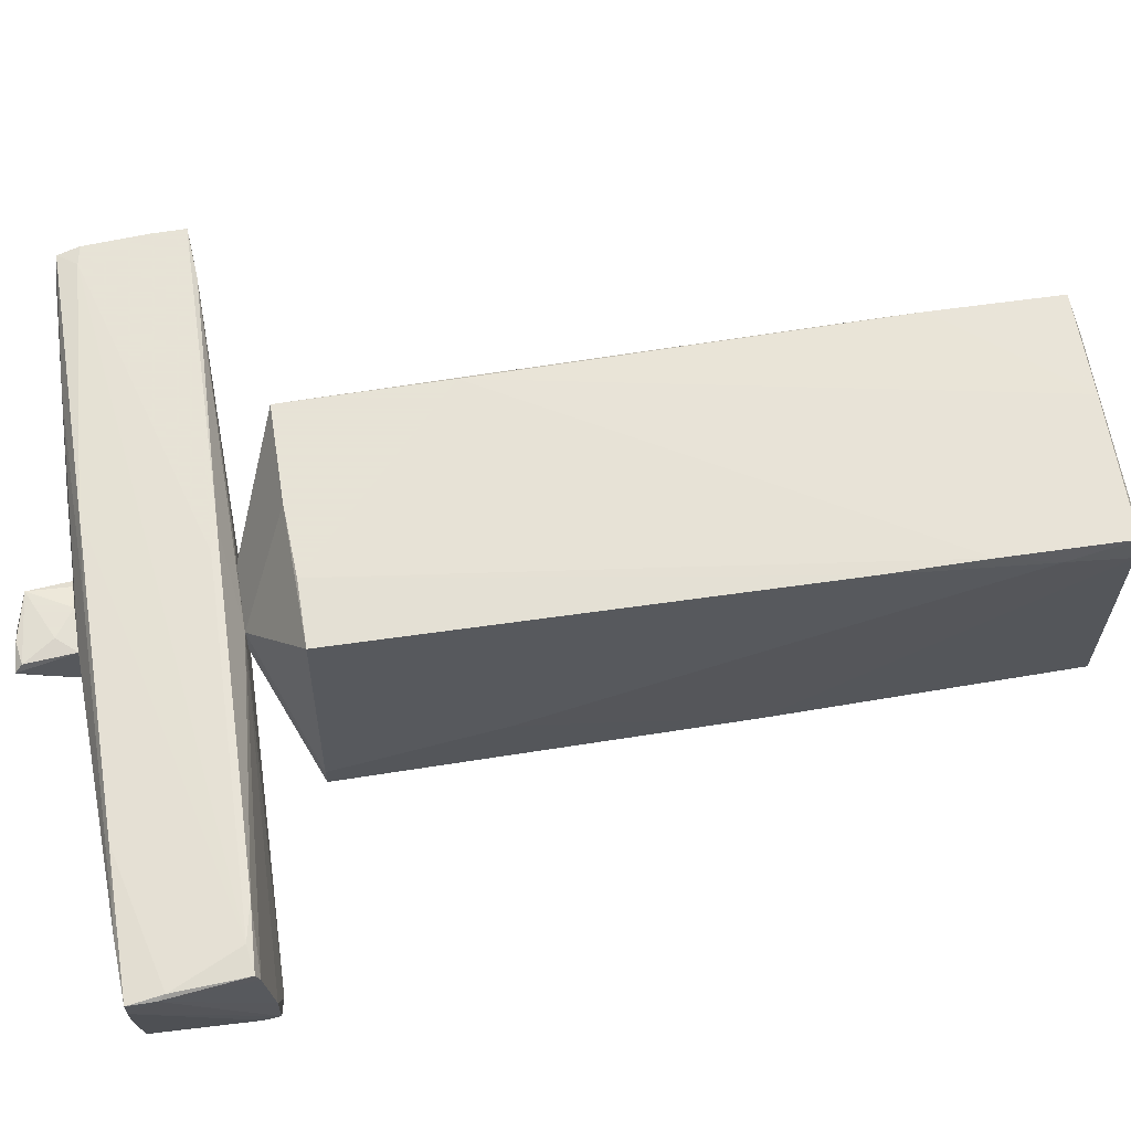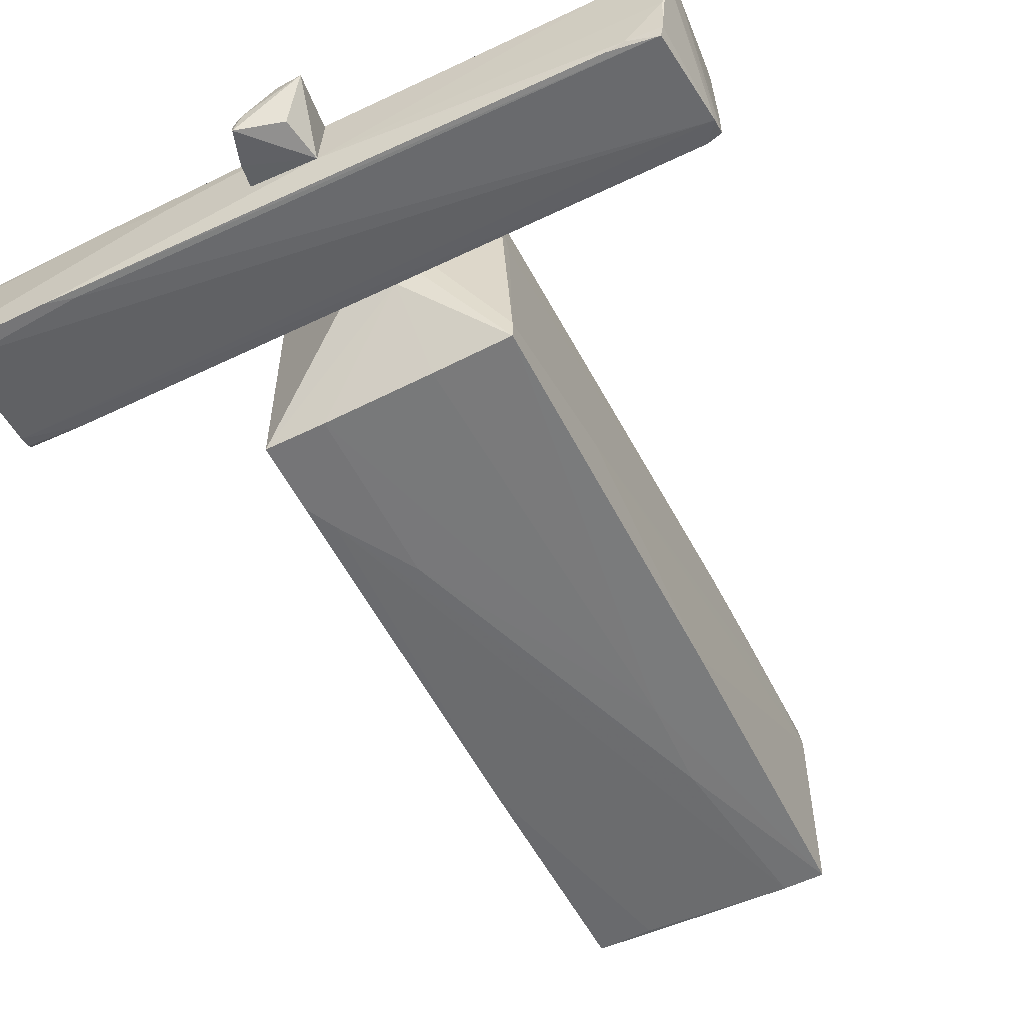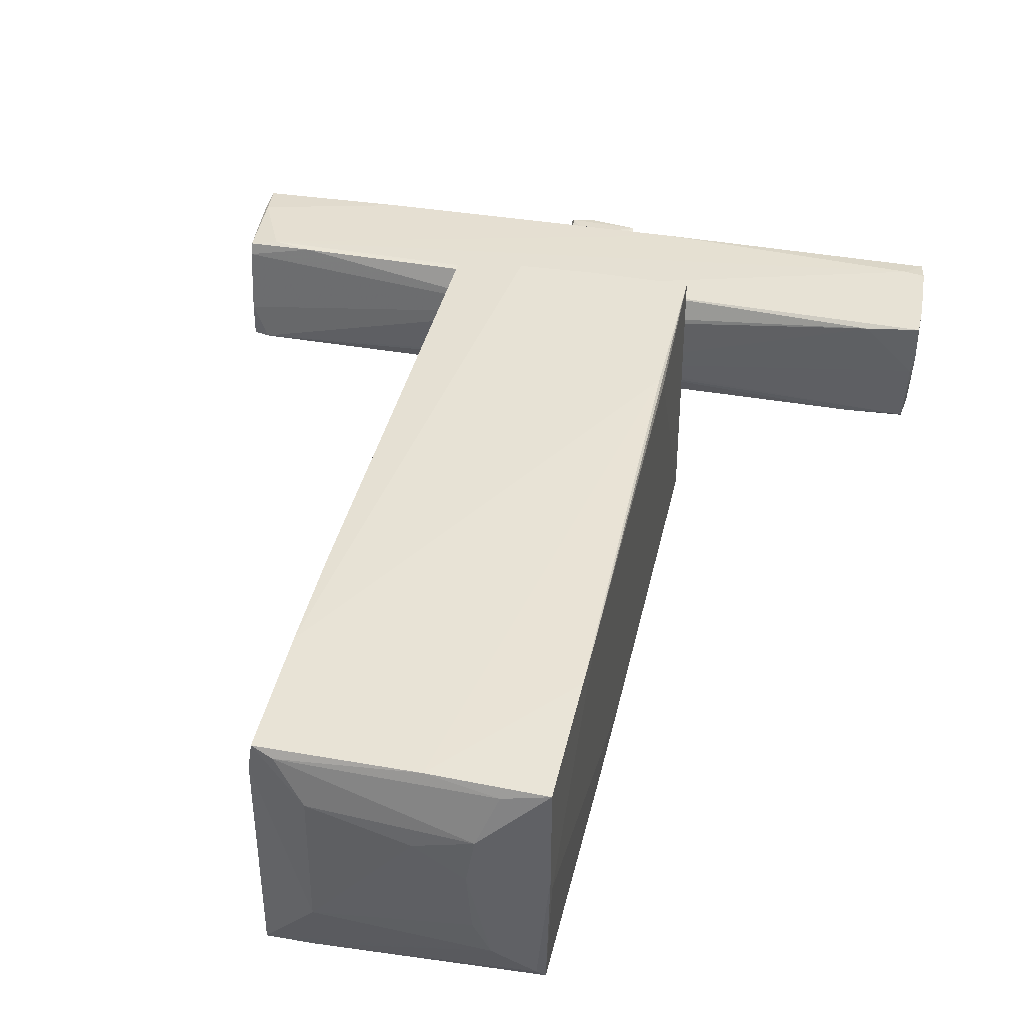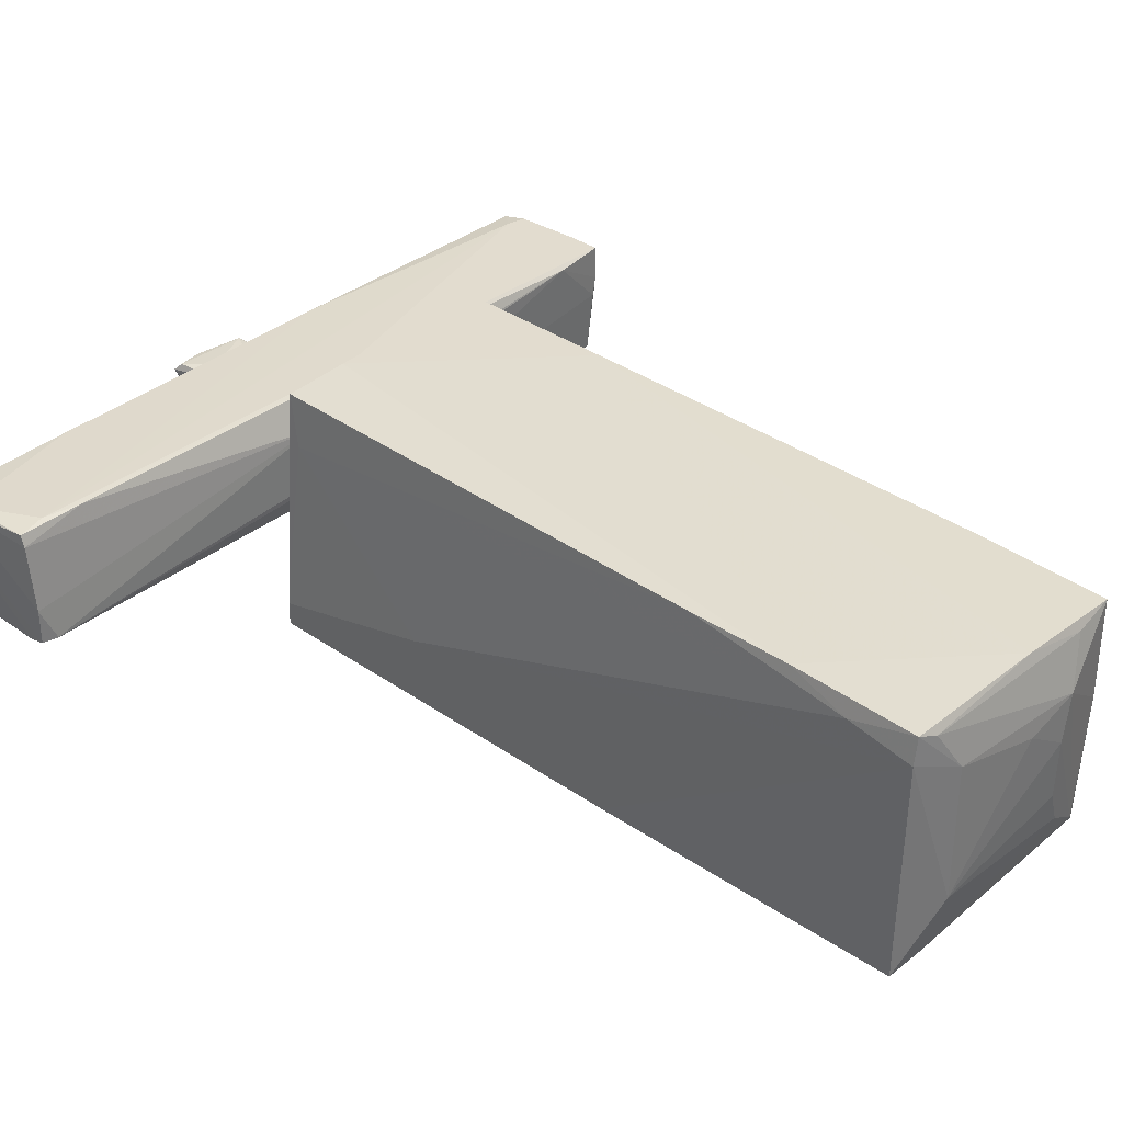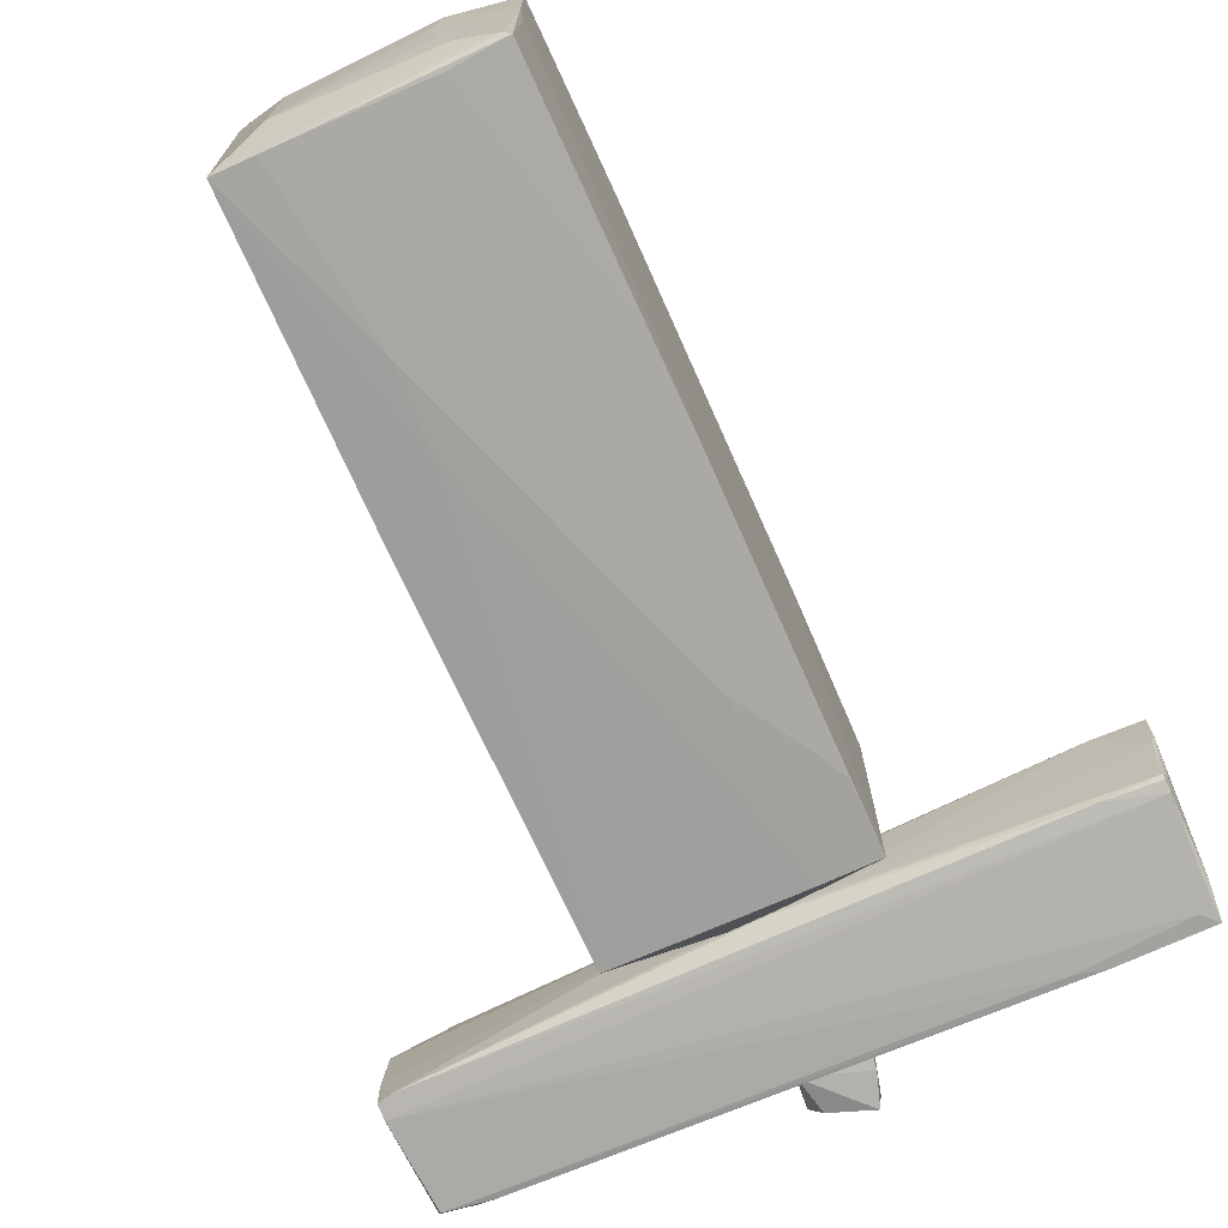
<metadata>
{"format":"obj","ext":"obj","renderer":"f3d","projection":"perspective","resolution":1024,"background":"white","views":[{"elev":62.8,"azim":80.9,"up":"+Z"},{"elev":-56.6,"azim":27.0,"up":"+Z"},{"elev":40.3,"azim":-167.6,"up":"+Z"},{"elev":34.6,"azim":133.2,"up":"+Z"},{"elev":-72.5,"azim":-155.4,"up":"+Z"}]}
</metadata>
<code>
o convex_0
v -0.1464 4.424 0.3954
v -1.1 2.802 0.9677
v -1.1 2.802 0.9995
v 1.061 -1.647 -1.035
v -1.068 4.265 -0.939
v -1.037 -1.647 -1.098
v 0.9343 -1.615 1.031
v 1.03 4.265 -1.035
v 0.9978 4.296 0.9995
v -1.037 -1.647 1.063
v -1.1 4.296 0.9677
v 0.3619 -2.061 0.2685
v -0.2101 -2.061 -0.208
v 1.03 3.756 0.8725
v 0.9978 3.247 1.031
v -0.5279 -0.1529 -1.098
v 0.6162 4.392 -0.5258
v 0.3939 -1.615 1.063
v -1.037 -0.2799 1.063
v 1.061 -0.2164 -0.4941
v -1.1 4.232 -0.01737
v 0.4891 2.77 -1.066
v -0.5279 4.424 0.1413
v -0.2101 4.296 0.9997
v 1.061 1.69 -1.035
v 0.2667 -2.061 -0.2397
v -1.068 -0.3122 0.9995
v -1.068 2.262 -1.003
v -0.2101 -2.061 0.2685
v 0.3939 -1.647 -1.066
v -0.6868 4.36 -0.653
v 1.03 4.296 0.7771
v 0.6162 4.392 0.5863
v 0.6799 4.264 -1.035
v -0.5914 4.424 0.5226
v -1.068 1.404 -1.003
v 1.061 -1.647 -0.8438
v -1.1 3.215 0.9995
v -0.5279 -1.647 -1.098
v -1.037 -1.044 -1.098
v -0.2101 -1.647 1.063
v -1.005 4.296 -0.8755
v 0.5208 2.007 -1.066
v 0.966 -1.52 0.618
v 0.8388 4.328 0.936
v -0.5914 4.232 -0.971
v -1.1 4.296 0.1413
v 0.9978 2.389 1.031
v 0.3619 -2.061 -0.01737
v -0.7505 4.328 0.9041
v -0.5596 4.392 -0.3669
v -0.9094 -0.789 -1.098
f 46 34 52
f 2 3 11
f 10 6 13
f 14 9 15
f 18 15 19
f 3 10 19
f 10 18 19
f 2 11 21
f 1 17 23
f 15 9 24
f 19 15 24
f 20 4 25
f 12 13 26
f 13 6 26
f 3 2 27
f 2 6 27
f 10 3 27
f 6 10 27
f 21 5 28
f 12 10 29
f 10 13 29
f 13 12 29
f 4 26 30
f 17 8 31
f 9 14 32
f 8 17 32
f 14 20 32
f 25 8 32
f 20 25 32
f 17 1 33
f 9 32 33
f 32 17 33
f 8 22 34
f 31 8 34
f 1 23 35
f 33 1 35
f 6 2 36
f 2 21 36
f 28 6 36
f 21 28 36
f 12 4 37
f 7 12 37
f 4 20 37
f 11 3 38
f 3 19 38
f 24 11 38
f 19 24 38
f 6 16 39
f 26 6 39
f 30 26 39
f 16 6 40
f 6 28 40
f 12 7 41
f 10 12 41
f 7 18 41
f 18 10 41
f 23 31 42
f 34 5 42
f 31 34 42
f 35 23 42
f 22 8 43
f 16 22 43
f 8 25 43
f 25 4 43
f 4 30 43
f 39 16 43
f 30 39 43
f 20 14 44
f 7 37 44
f 37 20 44
f 24 9 45
f 9 33 45
f 33 35 45
f 28 5 46
f 5 34 46
f 5 21 47
f 21 11 47
f 11 35 47
f 42 5 47
f 35 42 47
f 14 15 48
f 18 7 48
f 15 18 48
f 7 44 48
f 44 14 48
f 4 12 49
f 26 4 49
f 12 26 49
f 11 24 50
f 35 11 50
f 24 45 50
f 45 35 50
f 23 17 51
f 17 31 51
f 31 23 51
f 22 16 52
f 34 22 52
f 16 40 52
f 40 28 52
f 28 46 52
o convex_1
v 0.1713 -3.428 0.2368
v -0.1783 -3.746 -0.3035
v -0.2101 -3.714 -0.1446
v -0.3055 -3.269 -0.24
v 0.2666 -3.269 -0.3035
v 0.3621 -3.746 0.1414
v -0.2419 -3.619 0.2368
v -0.2419 -3.269 0.205
v 0.2985 -3.269 0.205
v 0.203 -3.619 -0.2717
v 0.1394 -3.714 0.205
v -0.3055 -3.269 0.1732
v 0.3302 -3.682 0.205
v -0.1148 -3.746 -0.1128
v -0.2737 -3.46 -0.2717
v -0.05118 -3.269 0.2368
f 61 60 68
f 57 56 60
f 58 57 61
f 57 60 61
f 54 57 62
f 58 54 62
f 57 58 62
f 59 60 64
f 60 56 64
f 53 59 65
f 58 61 65
f 61 53 65
f 63 58 65
f 59 63 65
f 55 54 66
f 54 58 66
f 59 55 66
f 58 63 66
f 63 59 66
f 54 55 67
f 56 57 67
f 57 54 67
f 55 59 67
f 64 56 67
f 59 64 67
f 59 53 68
f 60 59 68
f 53 61 68
o convex_2
v -1.1 -3.269 0.07774
v 0.3621 -2.061 0.2685
v 2.492 -2.22 0.5229
v 2.969 -3.078 -0.5261
v -2.944 -2.188 -0.4307
v 2.905 -2.125 -0.4306
v -3.007 -2.125 0.5547
v -2.912 -3.269 -0.5897
v 3.096 -3.142 0.4592
v -2.944 -3.142 0.5229
v 0.2665 -3.269 -0.3035
v 3.032 -2.22 0.3957
v -0.01907 -2.061 -0.24
v 3.032 -2.284 -0.4624
v -2.816 -2.983 0.5547
v 0.2665 -3.269 0.2368
v 2.714 -3.142 -0.4943
v -2.785 -3.142 -0.5897
v -2.562 -2.093 0.5229
v 1.92 -3.142 0.491
v -2.944 -2.157 -0.3989
v -2.944 -2.284 -0.4624
v 2.81 -2.284 0.5229
v -0.4008 -2.157 0.5546
v -2.944 -3.237 -0.1446
v -2.086 -3.269 -0.5897
v 3.064 -3.142 0.04604
v 2.587 -3.174 0.4275
v 3.032 -2.157 -0.1446
v -2.975 -2.22 -0.2718
v -1.831 -3.205 0.3958
v -1.831 -3.205 -0.5897
v -0.6548 -3.142 0.5229
v -3.007 -2.411 0.5547
v 3.064 -2.856 0.4911
v -2.467 -2.157 -0.4307
v -2.944 -2.983 -0.5261
v -2.975 -2.125 0.1097
v 3.032 -2.252 0.4911
v -0.5598 -2.061 0.3002
v -2.912 -3.269 -0.3671
v 3 -3.11 -0.4624
v 3.096 -2.919 0.4592
v -0.2097 -2.061 -0.2081
v 2.555 -3.142 -0.5261
v -0.178 -2.22 0.5546
v -2.975 -2.951 0.5547
v -2.849 -3.174 0.3958
v 3.032 -3.142 -0.1127
v 0.2665 -2.061 -0.208
v -3.007 -2.125 0.2685
v -2.912 -2.919 -0.5579
v 3.032 -2.157 -0.4306
v 3.096 -3.142 0.3002
v 0.1076 -3.174 0.4593
f 101 99 123
f 69 76 79
f 70 71 80
f 69 79 84
f 74 82 90
f 71 70 92
f 70 87 92
f 87 75 92
f 91 71 92
f 79 76 94
f 76 86 94
f 84 79 96
f 77 88 96
f 74 70 97
f 70 80 97
f 89 73 98
f 73 90 98
f 69 84 99
f 82 72 100
f 86 82 100
f 72 94 100
f 94 86 100
f 83 78 101
f 91 83 101
f 88 91 101
f 78 99 101
f 83 75 102
f 88 77 103
f 91 88 103
f 81 74 104
f 73 89 104
f 89 81 104
f 90 73 104
f 74 90 104
f 76 93 105
f 98 90 105
f 93 102 105
f 80 71 107
f 71 91 107
f 91 103 107
f 70 81 108
f 87 70 108
f 76 69 109
f 93 76 109
f 72 82 110
f 85 72 110
f 82 95 110
f 97 80 111
f 103 77 111
f 80 107 111
f 107 103 111
f 81 89 112
f 106 87 112
f 89 106 112
f 108 81 112
f 87 108 112
f 72 85 113
f 85 79 113
f 79 94 113
f 94 72 113
f 75 83 114
f 83 91 114
f 92 75 114
f 91 92 114
f 78 83 115
f 93 78 115
f 83 102 115
f 102 93 115
f 78 93 116
f 69 99 116
f 99 78 116
f 109 69 116
f 93 109 116
f 79 85 117
f 96 79 117
f 95 96 117
f 85 110 117
f 110 95 117
f 70 74 118
f 81 70 118
f 74 81 118
f 75 87 119
f 89 98 119
f 102 75 119
f 98 105 119
f 105 102 119
f 87 106 119
f 106 89 119
f 86 76 120
f 82 86 120
f 90 82 120
f 76 105 120
f 105 90 120
f 82 74 121
f 74 97 121
f 97 111 121
f 121 111 122
f 95 82 122
f 77 96 122
f 96 95 122
f 111 77 122
f 82 121 122
f 84 96 123
f 96 88 123
f 99 84 123
f 88 101 123

</code>
